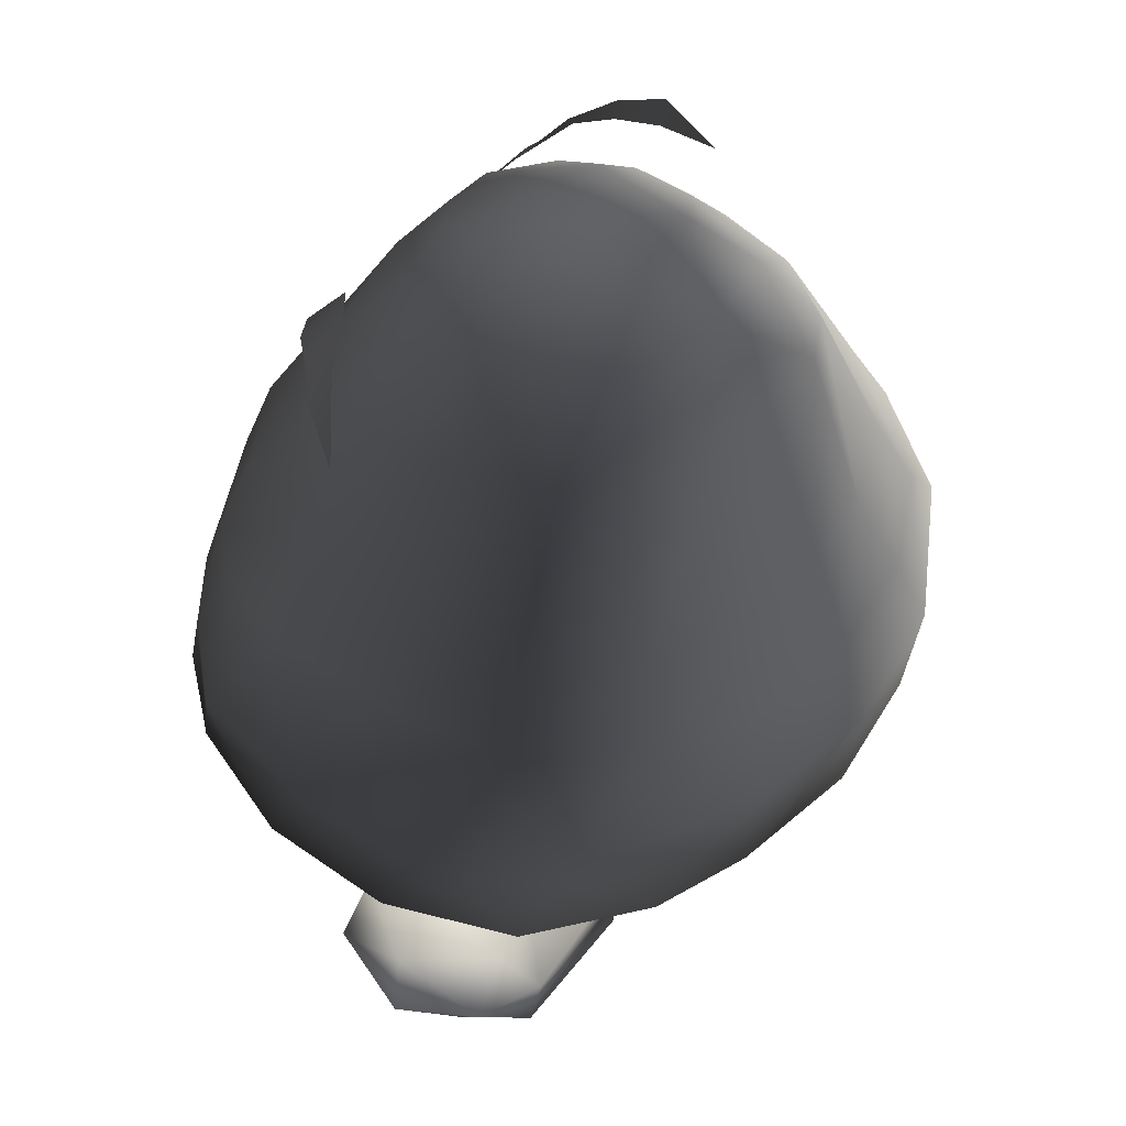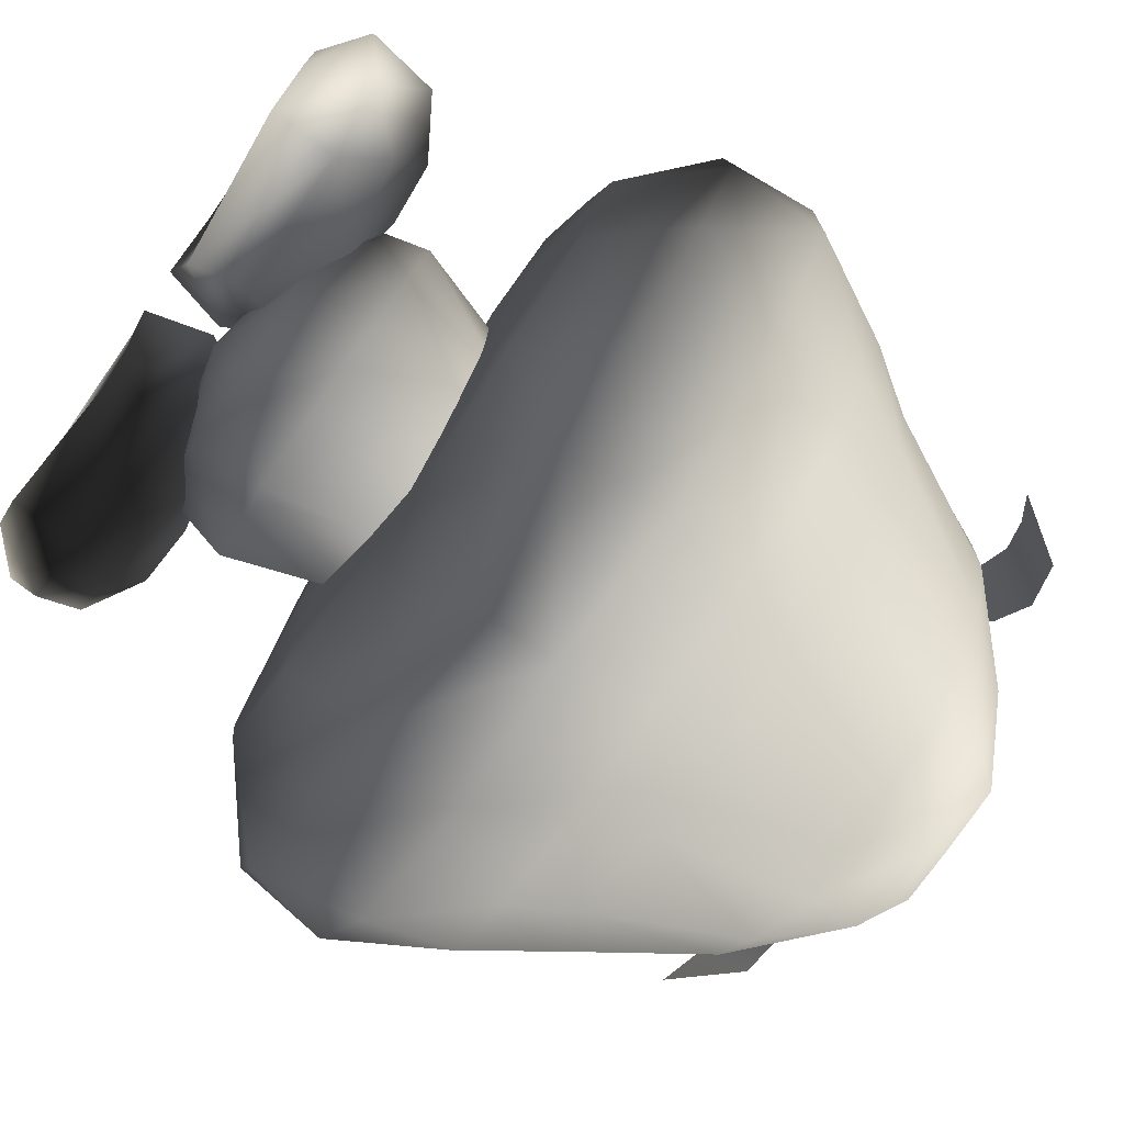
<metadata>
{"format":"obj","ext":"obj","renderer":"f3d","projection":"perspective","resolution":1024,"background":"white","views":[{"elev":44.2,"azim":126.5,"up":"+Y"},{"elev":-76.1,"azim":55.3,"up":"+Z"}]}
</metadata>
<code>
o polygon0
v -2.801 3.282 -1.631
v -2.178 5.68 -1.046
v -1.198 3.181 -2.603
v -0.9375 5.68 -1.792
v 1.198 3.181 -2.603
v 1.166 5.68 -1.792
v 2.801 3.282 -1.631
v 2.178 5.68 -1.046
v -3.062 14.65 3.212
v -2.366 14.91 2.93
v -3.807 14.98 2.694
v -3.094 15.66 2.266
v -4.347 15.02 2.137
v -3.811 15.9 1.7
v -4.95 14.78 1.539
v -4.663 15.64 1.242
v 2.366 14.91 2.93
v 3.062 14.65 3.212
v 3.094 15.66 2.266
v 3.807 14.98 2.694
v 3.811 15.9 1.7
v 4.347 15.02 2.137
v 4.663 15.64 1.242
v 4.95 14.78 1.539
v -4.286 2.015 1.655
v -2.692 2.415 0.8303
v -4.346 2.557 0.006592
v -3.229 2.632 0.006348
v -4.287 2.018 -1.607
v -2.512 2.31 -0.8008
v -4.286 2.015 1.655
v -5.429 1.913 0.006104
v -5.121 1.147 1.709
v -5.14 1.147 1.662
v -4.649 -0.03467 1.089
v -5.638 0.6008 0.005127
v 4.649 -0.03296 1.091
v 5.638 0.6008 0.005859
v 5.122 1.15 1.709
v 5.14 1.15 1.662
v 4.287 2.018 1.653
v 5.429 1.913 0.004883
v 4.286 2.015 -1.609
v 2.512 2.309 -0.8018
v 4.346 2.557 0.004639
v 3.229 2.632 0.004639
v 4.287 2.018 1.653
v 2.693 2.416 0.8291
v 4.649 -0.03296 1.091
v 5.122 1.15 1.709
v 3.867 -0.02612 1.987
v 2.935 1.159 2.247
v 1.236 -0.01294 1.835
v 1.242 1.167 1.957
v 0.08716 1.174 0.006104
v 0.6333 2.205 0.005127
v 1.241 1.164 -1.945
v 2.512 2.309 -0.8018
v 3.877 1.213 -2.235
v 4.286 2.015 -1.609
v 5.121 1.147 -1.698
v 5.429 1.913 0.004883
v 5.638 0.6008 0.005859
v 5.14 1.15 1.662
v 1.182 4.02 2.449
v 1.291 2.673 2.336
v 2.844 3.322 1.537
v 1.859 1.973 1.323
v 2.816 1.88 0.02564
v 0 1.444 0.5474
v 0 1.281 -1.158
v -2.816 1.88 0.02564
v -1.527 1.886 -1.456
v -2.801 3.282 -1.631
v -1.198 3.181 -2.603
v 4.649 -0.03296 1.091
v 4.821 -0.03662 0.196
v 5.638 0.6008 0.005859
v 4.649 -0.03442 -0.8889
v 5.121 1.147 -1.698
v 3.867 -0.0293 -1.974
v 3.877 1.213 -2.235
v 1.048 0.2078 -1.975
v 1.241 1.164 -1.945
v 0.08716 1.174 0.006104
v 2.178 5.68 -1.046
v 3.194 3.383 -0.05737
v 2.801 3.282 -1.631
v 2.816 1.88 0.02564
v 1.527 1.886 -1.456
v 0 1.281 -1.158
v 0 1.892 -2.226
v -1.527 1.886 -1.456
v -1.198 3.181 -2.603
v -4.286 2.015 1.655
v -4.346 2.557 0.006592
v -5.429 1.913 0.006104
v -4.287 2.018 -1.607
v -5.122 1.15 -1.698
v -3.878 1.217 -2.235
v -3.867 -0.02612 -1.976
v -1.049 0.2107 -1.978
v -3.867 -0.0293 1.985
v -1.235 -0.01562 1.832
v -2.934 1.155 2.246
v -1.241 1.164 1.956
v -2.692 2.415 0.8303
v -0.6333 2.205 0.00586
v -3.229 2.632 0.006348
v -2.512 2.31 -0.8008
v -4.287 2.018 -1.607
v -2.512 2.31 -0.8008
v -3.878 1.217 -2.235
v -1.242 1.167 -1.946
v -1.049 0.2107 -1.978
v -0.08716 1.174 0.004883
v -0.3977 -0.01416 0.00415
v -1.235 -0.01562 1.832
v -1.182 4.02 2.449
v -2.844 3.322 1.537
v -1.291 2.673 2.336
v -1.859 1.973 1.323
v 0 1.892 1.792
v 0 1.444 0.5474
v 1.859 1.973 1.323
v -0.3977 -0.01416 0.00415
v -1.235 -0.01562 1.832
v -1.049 0.2107 -1.978
v -3.867 -0.0293 1.985
v -3.867 -0.02783 0.004395
v -4.649 -0.03467 1.089
v -4.821 -0.03687 0.1941
v 0 1.444 0.5474
v -1.859 1.973 1.323
v -2.816 1.88 0.02564
v -2.844 3.322 1.537
v -3.194 3.383 -0.05737
v -2.313 5.68 0.8862
v -2.178 5.68 -1.046
v -4.649 -0.03467 1.089
v -3.867 -0.0293 1.985
v -5.121 1.147 1.709
v -2.934 1.155 2.246
v -4.286 2.015 1.655
v -2.692 2.415 0.8303
v -5.14 1.147 1.662
v -5.429 1.913 0.006104
v -5.638 0.6008 0.005127
v -5.122 1.15 -1.698
v -4.649 -0.0332 -0.8909
v -3.867 -0.02612 -1.976
v 5.122 1.15 1.709
v 4.287 2.018 1.653
v 2.935 1.159 2.247
v 2.693 2.416 0.8291
v 1.242 1.167 1.957
v 0.6333 2.205 0.005127
v 3.867 -0.02612 1.987
v 1.048 0.2078 -1.975
v 3.867 -0.02783 0.006592
v 3.867 -0.0293 -1.974
v 4.649 -0.03442 -0.8889
v 2.801 3.282 -1.631
v 1.527 1.886 -1.456
v 1.198 3.181 -2.603
v 0 1.892 -2.226
v -1.198 3.181 -2.603
v 4.649 -0.03442 -0.8889
v 4.821 -0.03662 0.196
v 3.867 -0.02783 0.006592
v 4.649 -0.03296 1.091
v 3.867 -0.02612 1.987
v 0 5.68 1.905
v -1.058 5.68 1.925
v 1.058 5.68 1.925
v -1.182 4.02 2.449
v 1.182 4.02 2.449
v -4.821 -0.03687 0.1941
v -4.649 -0.0332 -0.8909
v -3.867 -0.02783 0.004395
v -3.867 -0.02612 -1.976
v -1.049 0.2107 -1.978
v -4.649 -0.03467 1.089
v -5.638 0.6008 0.005127
v -4.821 -0.03687 0.1941
v -4.649 -0.0332 -0.8909
v -2.512 2.31 -0.8008
v -0.6333 2.205 0.00586
v -1.242 1.167 -1.946
v -0.08716 1.174 0.004883
v -1.235 -0.01562 1.832
v -0.08716 1.174 0.004883
v -1.241 1.164 1.956
v -0.6333 2.205 0.00586
v 2.693 2.416 0.8291
v 3.229 2.632 0.004639
v 0.6333 2.205 0.005127
v 2.512 2.309 -0.8018
v 0.3977 -0.01416 0.00708
v 1.048 0.2078 -1.975
v 1.236 -0.01294 1.835
v 3.867 -0.02612 1.987
v 1.236 -0.01294 1.835
v 0.08716 1.174 0.006104
v 0.3977 -0.01416 0.00708
v 1.048 0.2078 -1.975
v -2.816 1.88 0.02564
v -3.194 3.383 -0.05737
v -2.801 3.282 -1.631
v -2.178 5.68 -1.046
v -1.291 2.673 2.336
v 0 1.892 1.792
v 1.291 2.673 2.336
v 1.859 1.973 1.323
v 4.286 2.015 -1.609
v 4.346 2.557 0.004639
v 5.429 1.913 0.004883
v 4.287 2.018 1.653
v 2.816 1.88 0.02564
v 3.194 3.383 -0.05737
v 2.844 3.322 1.537
v 2.313 5.68 0.8245
v -1.182 4.02 2.449
v -1.291 2.673 2.336
v 1.291 2.673 2.336
v 1.182 4.02 2.449
v 2.313 5.68 0.8245
v 1.058 5.68 1.925
v 1.182 4.02 2.449
v 2.844 3.322 1.537
v -1.182 4.02 2.449
v -1.058 5.68 1.925
v -2.313 5.68 0.8862
v -2.844 3.322 1.537
v -5.495 14.33 0.6804
v -4.95 14.78 1.539
v -4.663 15.64 1.242
v 2.366 14.91 2.93
v 0.3999 12.19 5.167
v 3.062 14.65 3.212
v -2.366 14.91 2.93
v -3.062 14.65 3.212
v -0.3999 12.19 5.167
v 5.495 14.33 0.6804
v 4.663 15.64 1.242
v 4.95 14.78 1.539
v 2.178 5.68 -1.046
v 2.313 5.68 0.8245
v 3.194 3.383 -0.05737
f 1 2 3
f 2 4 3
f 3 4 5
f 4 6 5
f 5 6 7
f 6 8 7
f 9 10 11
f 10 12 11
f 11 12 13
f 12 14 13
f 13 14 15
f 14 16 15
f 17 18 19
f 18 20 19
f 19 20 21
f 20 22 21
f 21 22 23
f 22 24 23
f 25 26 27
f 26 28 27
f 27 28 29
f 28 30 29
f 31 32 33
f 32 34 33
f 33 34 35
f 34 36 35
f 37 38 39
f 38 40 39
f 39 40 41
f 40 42 41
f 43 44 45
f 44 46 45
f 45 46 47
f 46 48 47
f 49 50 51
f 50 52 51
f 51 52 53
f 52 54 53
f 53 54 55
f 54 56 55
f 55 56 57
f 56 58 57
f 57 58 59
f 58 60 59
f 59 60 61
f 60 62 61
f 61 62 63
f 62 64 63
f 65 66 67
f 66 68 67
f 67 68 69
f 68 70 69
f 69 70 71
f 70 72 71
f 71 72 73
f 72 74 73
f 73 74 75
f 76 77 78
f 77 79 78
f 78 79 80
f 79 81 80
f 80 81 82
f 81 83 82
f 82 83 84
f 83 85 84
f 86 87 88
f 87 89 88
f 88 89 90
f 89 91 90
f 90 91 92
f 91 93 92
f 92 93 94
f 95 96 97
f 96 98 97
f 97 98 99
f 98 100 99
f 99 100 101
f 100 102 101
f 103 104 105
f 104 106 105
f 105 106 107
f 106 108 107
f 107 108 109
f 108 110 109
f 111 112 113
f 112 114 113
f 113 114 115
f 114 116 115
f 115 116 117
f 116 118 117
f 119 120 121
f 120 122 121
f 121 122 123
f 122 124 123
f 123 124 125
f 126 127 128
f 127 129 128
f 128 129 130
f 129 131 130
f 130 131 132
f 133 134 135
f 134 136 135
f 135 136 137
f 136 138 137
f 137 138 139
f 140 141 142
f 141 143 142
f 142 143 144
f 143 145 144
f 146 147 148
f 147 149 148
f 148 149 150
f 149 151 150
f 152 153 154
f 153 155 154
f 154 155 156
f 155 157 156
f 158 159 160
f 159 161 160
f 160 161 162
f 163 164 165
f 164 166 165
f 165 166 167
f 168 169 170
f 169 171 170
f 170 171 172
f 173 174 175
f 174 176 175
f 175 176 177
f 178 179 180
f 179 181 180
f 180 181 182
f 183 184 185
f 184 186 185
f 187 188 189
f 188 190 189
f 191 192 193
f 192 194 193
f 195 196 197
f 196 198 197
f 199 200 201
f 200 202 201
f 203 204 205
f 204 206 205
f 207 208 209
f 208 210 209
f 211 212 213
f 212 214 213
f 215 216 217
f 216 218 217
f 219 220 221
f 220 222 221
f 223 224 225 226
f 227 228 229 230
f 231 232 233 234
f 235 236 237
f 238 239 240
f 241 242 243
f 244 245 246
f 247 248 249
o polygon1
v -1.81 11.24 -5.041
v -1.557 14.23 -4.031
v 0 11.31 -5.331
v 0 14.19 -3.992
v 1.81 11.24 -5.041
v 1.557 14.23 -4.031
v 3.704 11.26 -4.344
v 2.769 14.11 -3.403
v 5.149 11.42 -2.826
v 3.701 14.12 -2.103
v 5.48 11.49 -0.616
v 4.134 14.15 -0.4853
v 5.413 11.49 1.537
v 4.184 14.14 0.8821
v 4.881 11.31 2.773
v 3.555 14.15 2.014
v 3.588 11.19 4.38
v 2.553 14.15 3.108
v 1.76 11.06 5.524
v 1.188 14.15 3.533
v 0 11.06 5.741
v 0 14.15 3.754
v -1.76 11.06 5.524
v -1.188 14.15 3.533
v -3.588 11.19 4.38
v -2.553 14.15 3.108
v -4.881 11.31 2.773
v -3.555 14.15 2.014
v -5.411 11.49 1.537
v -4.184 14.14 0.8821
v -5.648 11.49 -0.6492
v -4.134 14.15 -0.4853
v -5.149 11.42 -2.826
v -3.701 14.12 -2.103
v -3.704 11.26 -4.344
v -2.769 14.11 -3.403
v -1.81 11.24 -5.041
v -1.557 14.23 -4.031
v -5.497 10.19 3.262
v -4.881 11.31 2.773
v -6.161 10.39 1.667
v -5.411 11.49 1.537
v -6.254 10.4 -0.7261
v -5.648 11.49 -0.6492
v -5.798 10.19 -3.23
v -5.149 11.42 -2.826
v -4.24 10.02 -4.761
v -3.704 11.26 -4.344
v -2.136 9.946 -5.764
v -1.81 11.24 -5.041
v 0 9.906 -5.988
v 0 11.31 -5.331
v 2.136 9.946 -5.764
v 1.81 11.24 -5.041
v 4.24 10.02 -4.761
v 3.704 11.26 -4.344
v 5.798 10.19 -3.23
v 5.149 11.42 -2.826
v 6.254 10.4 -0.7261
v 5.48 11.49 -0.616
v 6.161 10.39 1.667
v 5.413 11.49 1.537
v 5.497 10.19 3.262
v 4.881 11.31 2.773
v 5.497 10.19 3.262
v 4.881 11.31 2.773
v 4.288 10.03 4.611
v 3.588 11.19 4.38
v 2.061 9.71 5.992
v 1.76 11.06 5.524
v 0 9.771 6.533
v 0 11.06 5.741
v -2.061 9.71 5.992
v -1.76 11.06 5.524
v -4.288 10.03 4.611
v -3.588 11.19 4.38
v -5.497 10.19 3.262
v -4.881 11.31 2.773
v 1.329 8.435 6.657
v -1.329 8.435 6.657
v 0 6.482 6.594
v -2.377 6.482 6.458
v -1.421 5.568 4.853
v -3.984 5.164 4.158
v -2.634 4.978 1.912
v -5.158 5.249 2.171
v -5.836 5.283 0.5283
v -7.184 6.661 1.219
v -7.307 6.621 -1.387
v -7.37 8.344 0.4321
v -7.334 8.342 -2.131
v -6.254 10.4 -0.7261
v -5.798 10.19 -3.23
v 0 5.258 -0.4067
v -2.567 4.987 -1.291
v 0 5.267 -3.073
v -3.19 5.086 -3.989
v -1.354 5.773 -4.894
v -2.624 6.505 -5.862
v 0 6.482 -6.229
v 0 8.173 -6.472
v 2.624 6.505 -5.862
v 2.818 8.344 -6.087
v 4.458 6.492 -5.215
v 5.822 8.388 -4.436
v 0 5.258 -0.4067
v 0 5.267 -3.073
v 2.567 4.987 -1.291
v 3.19 5.086 -3.989
v 5.068 5.139 -2.438
v 4.458 6.492 -5.215
v 6.396 6.479 -3.669
v 5.822 8.388 -4.436
v 7.334 8.342 -2.131
v 5.798 10.19 -3.23
v 6.254 10.4 -0.7261
v -5.497 10.19 3.262
v -5.232 8.329 4.555
v -4.288 10.03 4.611
v -3.883 8.344 5.531
v -2.061 9.71 5.992
v -1.329 8.435 6.657
v 0 9.771 6.533
v 1.329 8.435 6.657
v 2.061 9.71 5.992
v 3.883 8.344 5.531
v 4.288 10.03 4.611
v 5.497 10.19 3.262
v 4.288 10.03 4.611
v 5.232 8.329 4.555
v 3.883 8.344 5.531
v 4.738 6.485 5.359
v 2.377 6.482 6.458
v 3.984 5.164 4.158
v 1.421 5.568 4.853
v 2.634 4.978 1.912
v 0 5.249 2.425
v -2.634 4.978 1.912
v -5.836 5.283 0.5283
v -2.567 4.987 -1.291
v -5.068 5.139 -2.438
v -3.19 5.086 -3.989
v -4.458 6.492 -5.215
v -2.624 6.505 -5.862
v -2.818 8.344 -6.087
v 0 8.173 -6.472
v -2.136 9.946 -5.764
v -7.37 8.344 0.4321
v -7.184 6.661 1.219
v -6.685 8.309 3.029
v -6.07 6.489 3.813
v -5.232 8.329 4.555
v -4.738 6.485 5.359
v -3.883 8.344 5.531
v -2.377 6.482 6.458
v -1.329 8.435 6.657
v -1.557 14.23 -4.031
v -2.769 14.11 -3.403
v -1.797 15.56 -2.704
v -3.701 14.12 -2.103
v -2.563 15.63 -0.7622
v -4.134 14.15 -0.4853
v -2.68 15.6 0.4773
v -4.184 14.14 0.8821
v -3.555 14.15 2.014
v 6.254 10.4 -0.7261
v 6.161 10.39 1.667
v 7.37 8.344 0.4321
v 6.685 8.309 3.029
v 7.184 6.661 1.219
v 6.07 6.489 3.813
v 5.158 5.249 2.171
v 3.984 5.164 4.158
v 2.634 4.978 1.912
v 0 15.63 -3.05
v 0 16.36 -1.604
v 1.192 16.36 -1.563
v 0 16.62 -0.6345
v 1.476 16.39 0.4712
v 0 16.43 1.016
v 0.9604 15.93 1.869
v 0 15.56 2.563
v 1.247 15.38 2.691
v 4.184 14.14 0.8821
v 2.68 15.6 0.4773
v 3.555 14.15 2.014
v 2.131 15.52 1.783
v 2.553 14.15 3.108
v 1.247 15.38 2.691
v 1.188 14.15 3.533
v 0 14.15 3.754
v 3.883 8.344 5.531
v 1.329 8.435 6.657
v 2.377 6.482 6.458
v 0 6.482 6.594
v 1.421 5.568 4.853
v -1.421 5.568 4.853
v 0 5.249 2.425
v -2.634 4.978 1.912
v 5.798 10.19 -3.23
v 5.822 8.388 -4.436
v 4.24 10.02 -4.761
v 2.818 8.344 -6.087
v 2.136 9.946 -5.764
v 0 8.173 -6.472
v 0 9.906 -5.988
v -2.136 9.946 -5.764
v 2.131 15.52 1.783
v 2.68 15.6 0.4773
v 1.476 16.39 0.4712
v 2.563 15.63 -0.7622
v 1.192 16.36 -1.563
v 1.797 15.56 -2.642
v 0 15.63 -3.05
v 6.161 10.39 1.667
v 5.497 10.19 3.262
v 6.685 8.309 3.029
v 5.232 8.329 4.555
v 6.07 6.489 3.813
v 4.738 6.485 5.359
v 3.984 5.164 4.158
v 7.37 8.344 0.4321
v 7.184 6.661 1.219
v 7.307 6.621 -1.387
v 5.836 5.283 0.5283
v 5.068 5.139 -2.438
v 2.567 4.987 -1.291
v 0 14.19 -3.992
v 0 15.63 -3.05
v 1.557 14.23 -4.031
v 1.797 15.56 -2.642
v 2.769 14.11 -3.403
v 3.701 14.12 -2.103
v 6.254 10.4 -0.7261
v 7.37 8.344 0.4321
v 7.334 8.342 -2.131
v 7.307 6.621 -1.387
v 6.396 6.479 -3.669
v 5.068 5.139 -2.438
v 1.247 15.38 2.691
v 0 15.56 2.563
v 0 14.15 3.754
v -1.247 15.38 2.691
v -1.188 14.15 3.533
v -2.553 14.15 3.108
v -2.68 15.6 0.4773
v -1.476 16.39 0.4712
v -2.563 15.63 -0.7622
v -1.192 16.36 -1.563
v -1.797 15.56 -2.704
v 0 15.63 -3.05
v -2.68 15.6 0.4773
v -2.131 15.52 1.783
v -1.476 16.39 0.4712
v -0.9604 15.93 1.869
v 0 16.43 1.016
v 0 15.56 2.563
v 4.458 6.492 -5.215
v 3.19 5.086 -3.989
v 2.624 6.505 -5.862
v 1.354 5.773 -4.894
v 0 6.482 -6.229
v -1.354 5.773 -4.894
v -2.818 8.344 -6.087
v -4.458 6.492 -5.215
v -5.822 8.388 -4.436
v -6.396 6.479 -3.669
v -7.334 8.342 -2.131
v -7.307 6.621 -1.387
v -2.136 9.946 -5.764
v -2.818 8.344 -6.087
v -4.24 10.02 -4.761
v -5.822 8.388 -4.436
v -5.798 10.19 -3.23
v -7.334 8.342 -2.131
v -7.184 6.661 1.219
v -5.158 5.249 2.171
v -6.07 6.489 3.813
v -3.984 5.164 4.158
v -4.738 6.485 5.359
v -2.377 6.482 6.458
v -6.254 10.4 -0.7261
v -7.37 8.344 0.4321
v -6.161 10.39 1.667
v -6.685 8.309 3.029
v -5.497 10.19 3.262
v -5.232 8.329 4.555
v 7.184 6.661 1.219
v 5.158 5.249 2.171
v 5.836 5.283 0.5283
v 2.634 4.978 1.912
v 2.567 4.987 -1.291
v 1.797 15.56 -2.642
v 2.563 15.63 -0.7622
v 3.701 14.12 -2.103
v 4.134 14.15 -0.4853
v 2.563 15.63 -0.7622
v 2.68 15.6 0.4773
v 4.134 14.15 -0.4853
v 4.184 14.14 0.8821
v 0 14.19 -3.992
v -1.557 14.23 -4.031
v 0 15.63 -3.05
v -1.797 15.56 -2.704
v 0 16.62 -0.6345
v 0 16.36 -1.604
v -1.192 16.36 -1.563
v 0 15.63 -3.05
v 0 16.43 1.016
v 0 16.62 -0.6345
v -1.476 16.39 0.4712
v -1.192 16.36 -1.563
v -2.131 15.52 1.783
v -1.247 15.38 2.691
v -0.9604 15.93 1.869
v 0 15.56 2.563
v -1.247 15.38 2.691
v -2.131 15.52 1.783
v -2.553 14.15 3.108
v -3.555 14.15 2.014
v -1.354 5.773 -4.894
v 1.354 5.773 -4.894
v 0 5.267 -3.073
v 3.19 5.086 -3.989
v 1.247 15.38 2.691
v 2.131 15.52 1.783
v 0.9604 15.93 1.869
v 1.476 16.39 0.4712
v -4.458 6.492 -5.215
v -5.068 5.139 -2.438
v -6.396 6.479 -3.669
v -7.307 6.621 -1.387
v 0 5.258 -0.4067
v 0 5.249 2.425
v -2.634 4.978 1.912
v -2.567 4.987 -1.291
v 0 5.258 -0.4067
v 2.567 4.987 -1.291
v 2.634 4.978 1.912
v 0 5.249 2.425
v -5.836 5.283 0.5283
v -7.307 6.621 -1.387
v -5.068 5.139 -2.438
v -3.555 14.15 2.014
v -2.131 15.52 1.783
v -2.68 15.6 0.4773
f 250 251 252
f 251 253 252
f 252 253 254
f 253 255 254
f 254 255 256
f 255 257 256
f 256 257 258
f 257 259 258
f 258 259 260
f 259 261 260
f 260 261 262
f 261 263 262
f 262 263 264
f 263 265 264
f 264 265 266
f 265 267 266
f 266 267 268
f 267 269 268
f 268 269 270
f 269 271 270
f 270 271 272
f 271 273 272
f 272 273 274
f 273 275 274
f 274 275 276
f 275 277 276
f 276 277 278
f 277 279 278
f 278 279 280
f 279 281 280
f 280 281 282
f 281 283 282
f 282 283 284
f 283 285 284
f 284 285 286
f 285 287 286
f 288 289 290
f 289 291 290
f 290 291 292
f 291 293 292
f 292 293 294
f 293 295 294
f 294 295 296
f 295 297 296
f 296 297 298
f 297 299 298
f 298 299 300
f 299 301 300
f 300 301 302
f 301 303 302
f 302 303 304
f 303 305 304
f 304 305 306
f 305 307 306
f 306 307 308
f 307 309 308
f 308 309 310
f 309 311 310
f 310 311 312
f 311 313 312
f 314 315 316
f 315 317 316
f 316 317 318
f 317 319 318
f 318 319 320
f 319 321 320
f 320 321 322
f 321 323 322
f 322 323 324
f 323 325 324
f 324 325 326
f 325 327 326
f 328 329 330
f 329 331 330
f 330 331 332
f 331 333 332
f 332 333 334
f 333 335 334
f 334 335 336
f 335 337 336
f 336 337 338
f 337 339 338
f 338 339 340
f 339 341 340
f 340 341 342
f 343 344 345
f 344 346 345
f 345 346 347
f 346 348 347
f 347 348 349
f 348 350 349
f 349 350 351
f 350 352 351
f 351 352 353
f 352 354 353
f 355 356 357
f 356 358 357
f 357 358 359
f 358 360 359
f 359 360 361
f 360 362 361
f 361 362 363
f 362 364 363
f 363 364 365
f 366 367 368
f 367 369 368
f 368 369 370
f 369 371 370
f 370 371 372
f 371 373 372
f 372 373 374
f 373 375 374
f 374 375 376
f 377 378 379
f 378 380 379
f 379 380 381
f 380 382 381
f 381 382 383
f 382 384 383
f 383 384 385
f 384 386 385
f 387 388 389
f 388 390 389
f 389 390 391
f 390 392 391
f 391 392 393
f 392 394 393
f 393 394 395
f 394 396 395
f 397 398 399
f 398 400 399
f 399 400 401
f 400 402 401
f 401 402 403
f 402 404 403
f 403 404 405
f 406 407 408
f 407 409 408
f 408 409 410
f 409 411 410
f 410 411 412
f 411 413 412
f 412 413 414
f 415 416 417
f 416 418 417
f 417 418 419
f 418 420 419
f 419 420 421
f 420 422 421
f 421 422 423
f 424 425 426
f 425 427 426
f 426 427 428
f 427 429 428
f 428 429 430
f 429 431 430
f 430 431 432
f 433 434 435
f 434 436 435
f 435 436 437
f 436 438 437
f 437 438 439
f 438 440 439
f 441 442 443
f 442 444 443
f 443 444 445
f 444 446 445
f 445 446 447
f 446 448 447
f 449 450 451
f 450 452 451
f 451 452 453
f 452 454 453
f 453 454 455
f 454 456 455
f 457 458 459
f 458 460 459
f 459 460 461
f 460 462 461
f 461 462 463
f 464 465 466
f 465 467 466
f 466 467 468
f 467 469 468
f 468 469 470
f 471 472 473
f 472 474 473
f 473 474 475
f 474 476 475
f 477 478 479
f 478 480 479
f 479 480 481
f 480 482 481
f 483 484 485
f 484 486 485
f 485 486 487
f 486 488 487
f 489 490 491
f 490 492 491
f 491 492 493
f 492 494 493
f 495 496 497
f 496 498 497
f 497 498 499
f 498 500 499
f 501 502 503
f 502 504 503
f 503 504 505
f 504 506 505
f 507 508 509
f 508 510 509
f 509 510 511
f 510 512 511
f 513 514 515
f 514 516 515
f 515 516 517
f 516 518 517
f 519 520 521
f 520 522 521
f 521 522 523
f 522 524 523
f 525 526 527
f 526 528 527
f 527 528 529
f 528 530 529
f 531 532 533
f 532 534 533
f 533 534 535
f 534 536 535
f 537 538 539
f 538 540 539
f 539 540 541
f 542 543 544
f 543 545 544
f 546 547 548
f 547 549 548
f 550 551 552
f 551 553 552
f 554 555 556
f 555 557 556
f 558 559 560
f 559 561 560
f 562 563 564
f 563 565 564
f 566 567 568
f 567 569 568
f 570 571 572
f 571 573 572
f 574 575 576
f 575 577 576
f 578 579 580
f 579 581 580
f 582 583 584 585
f 586 587 588 589
f 590 591 592
f 593 594 595

</code>
